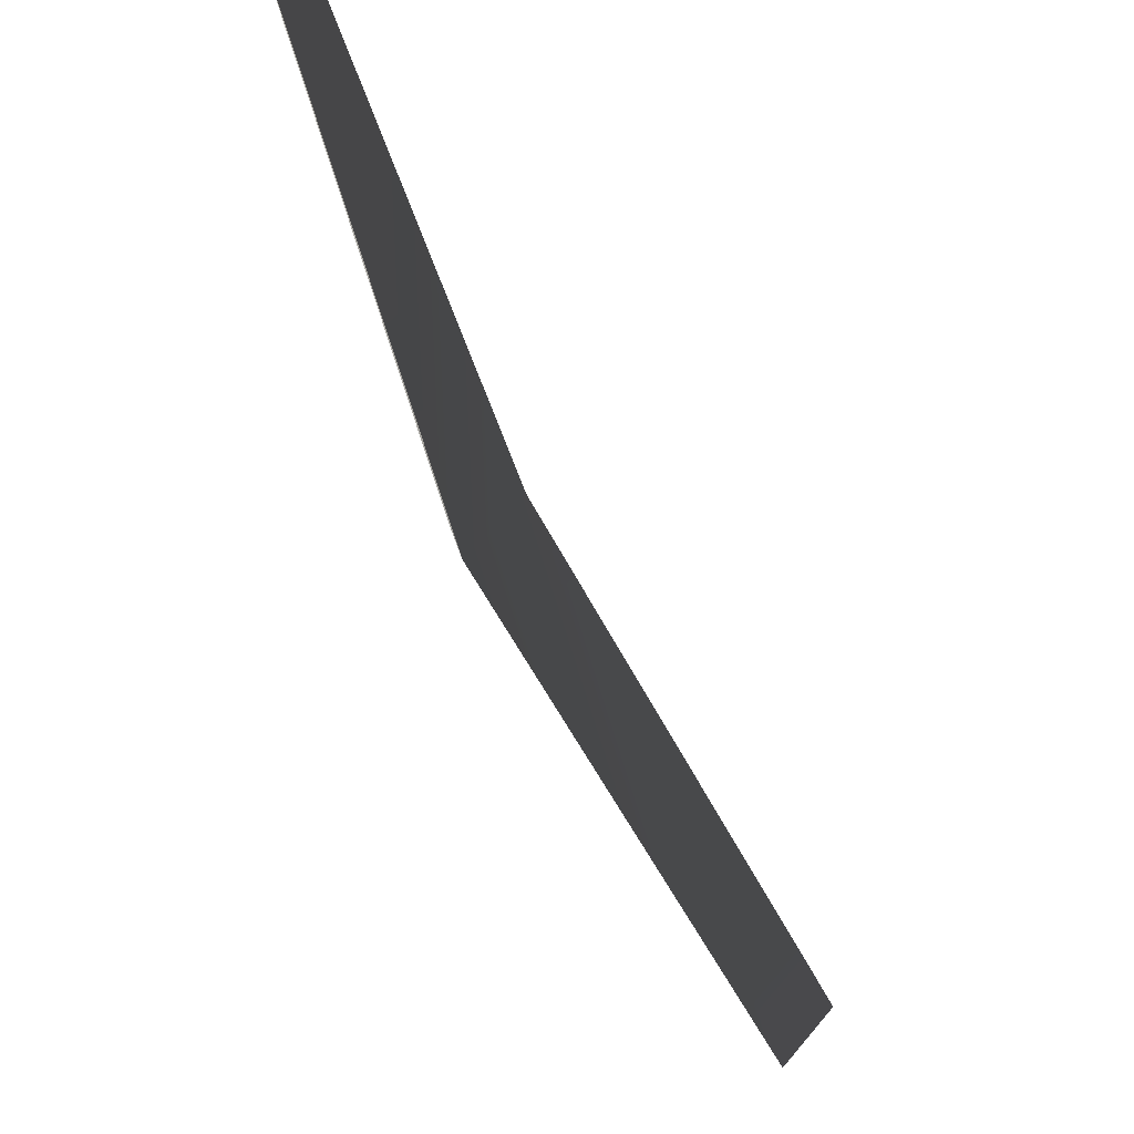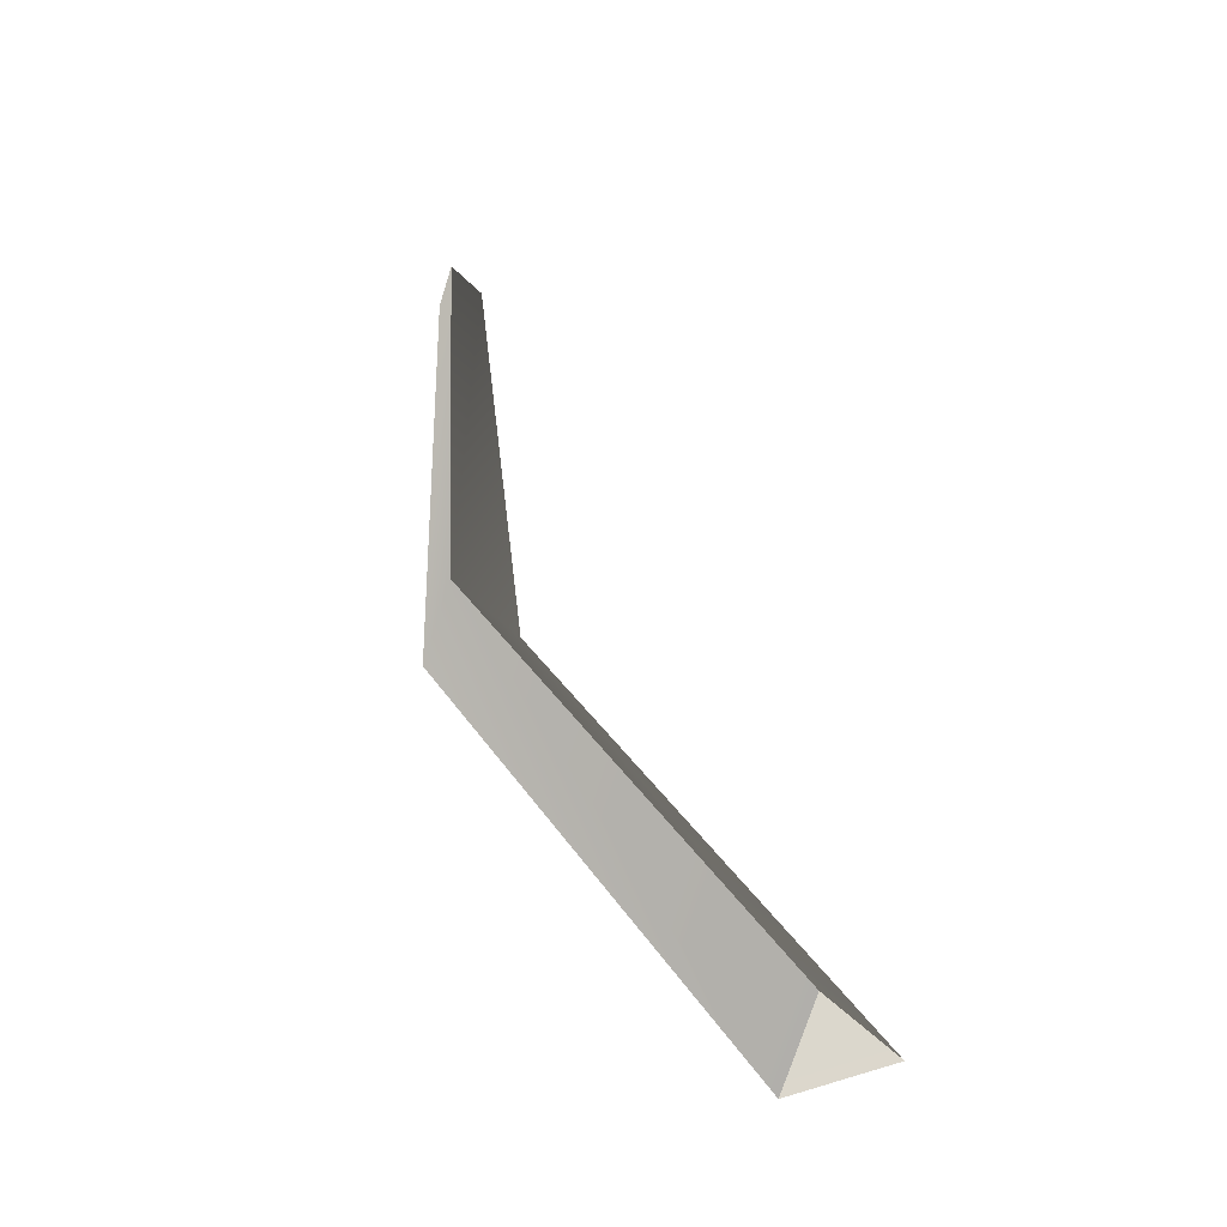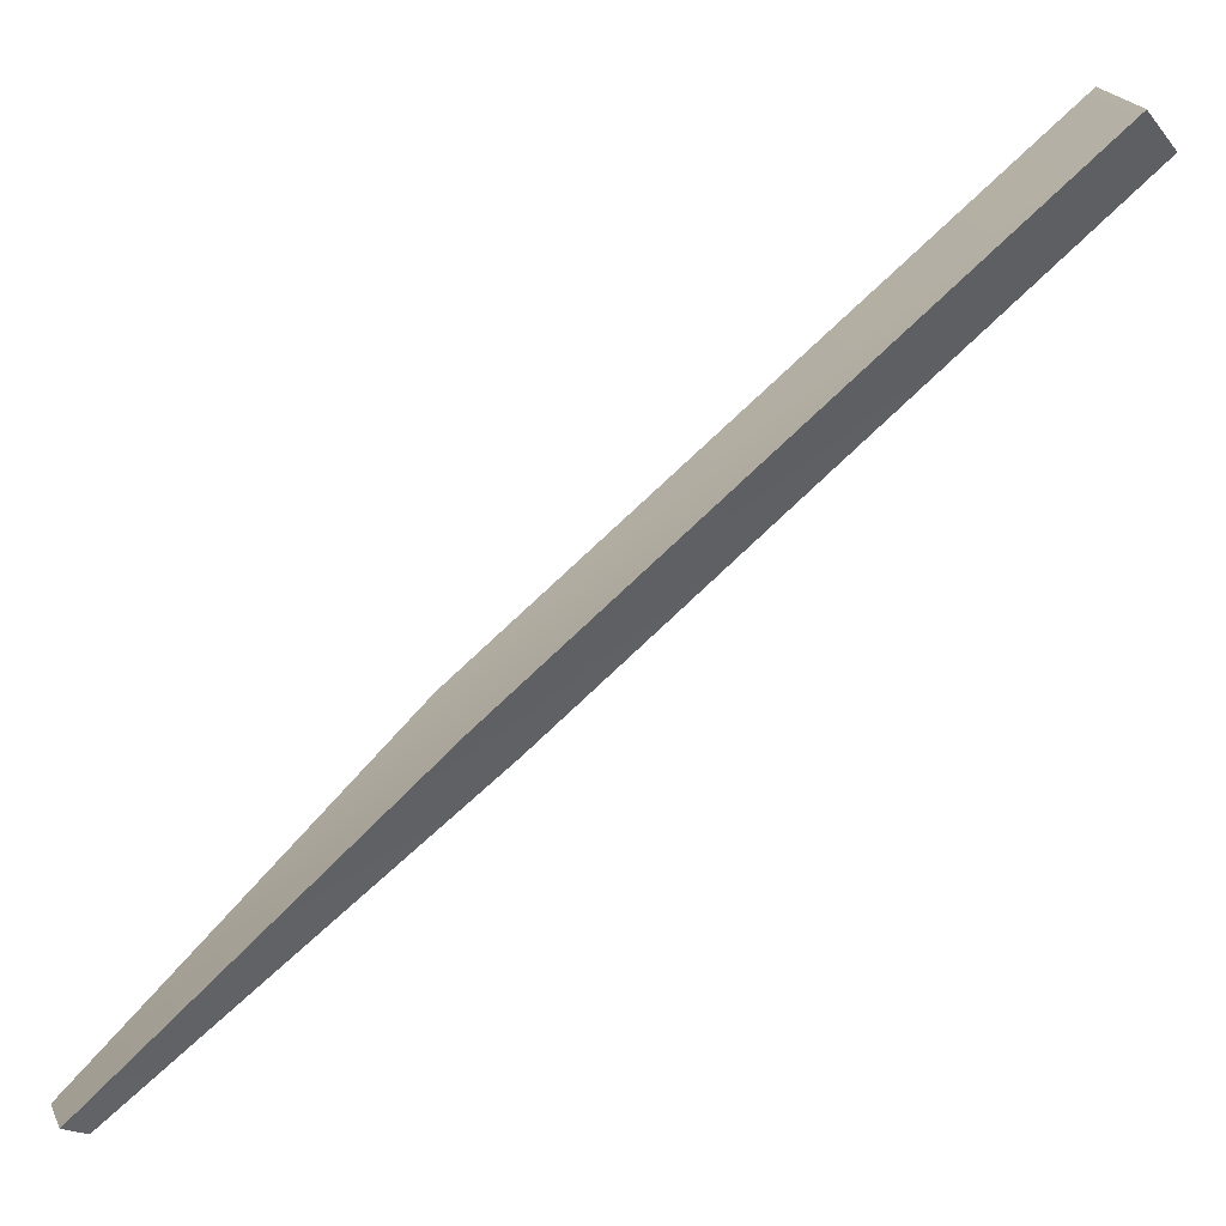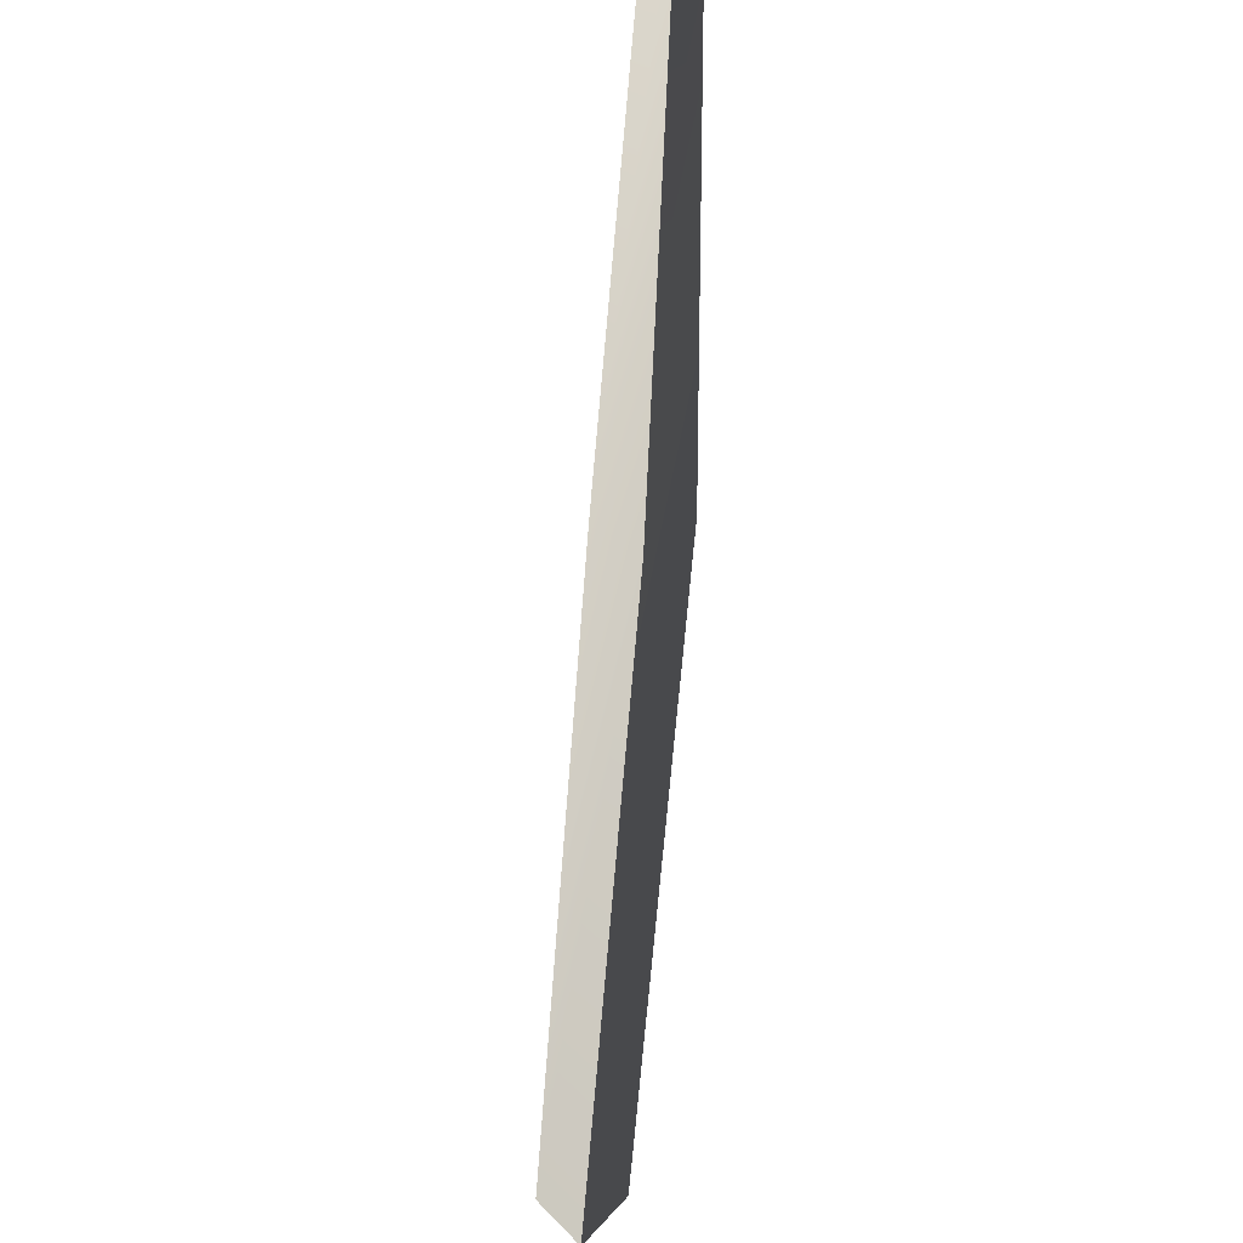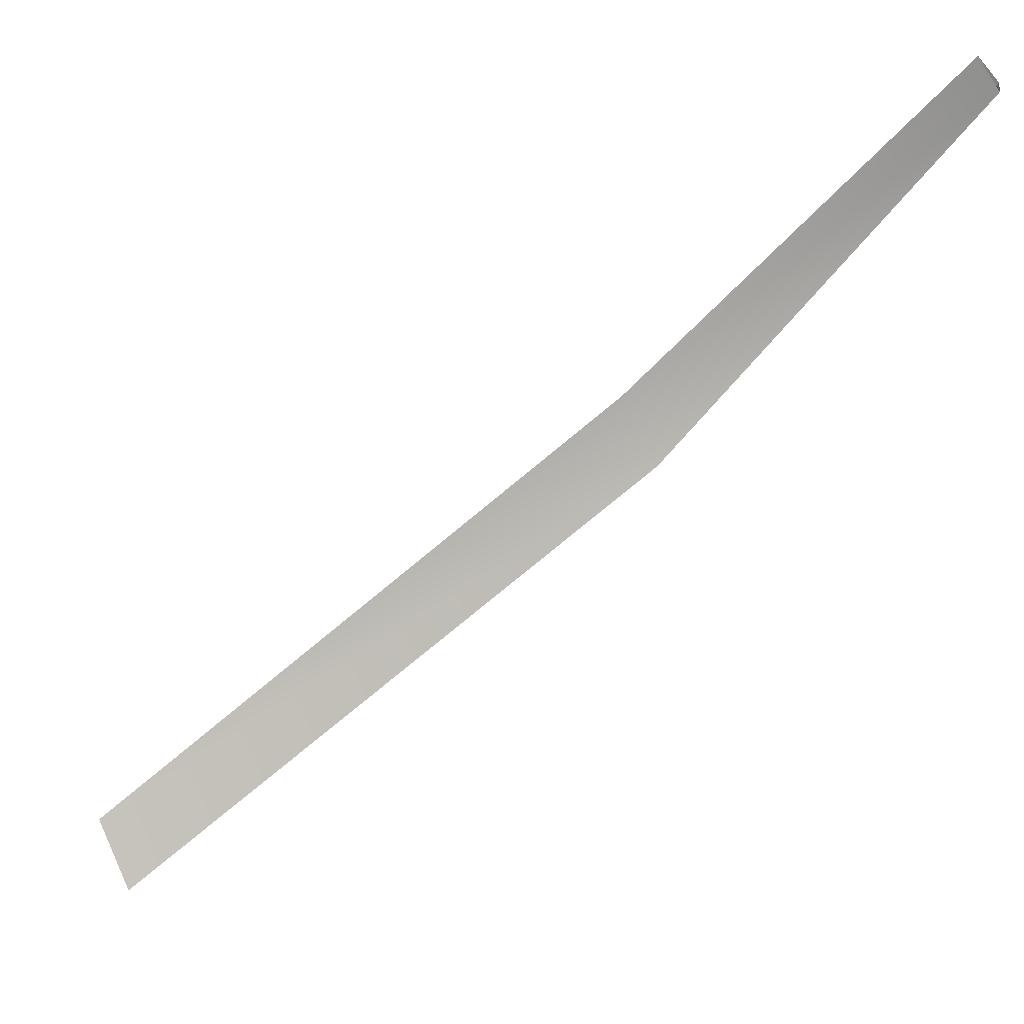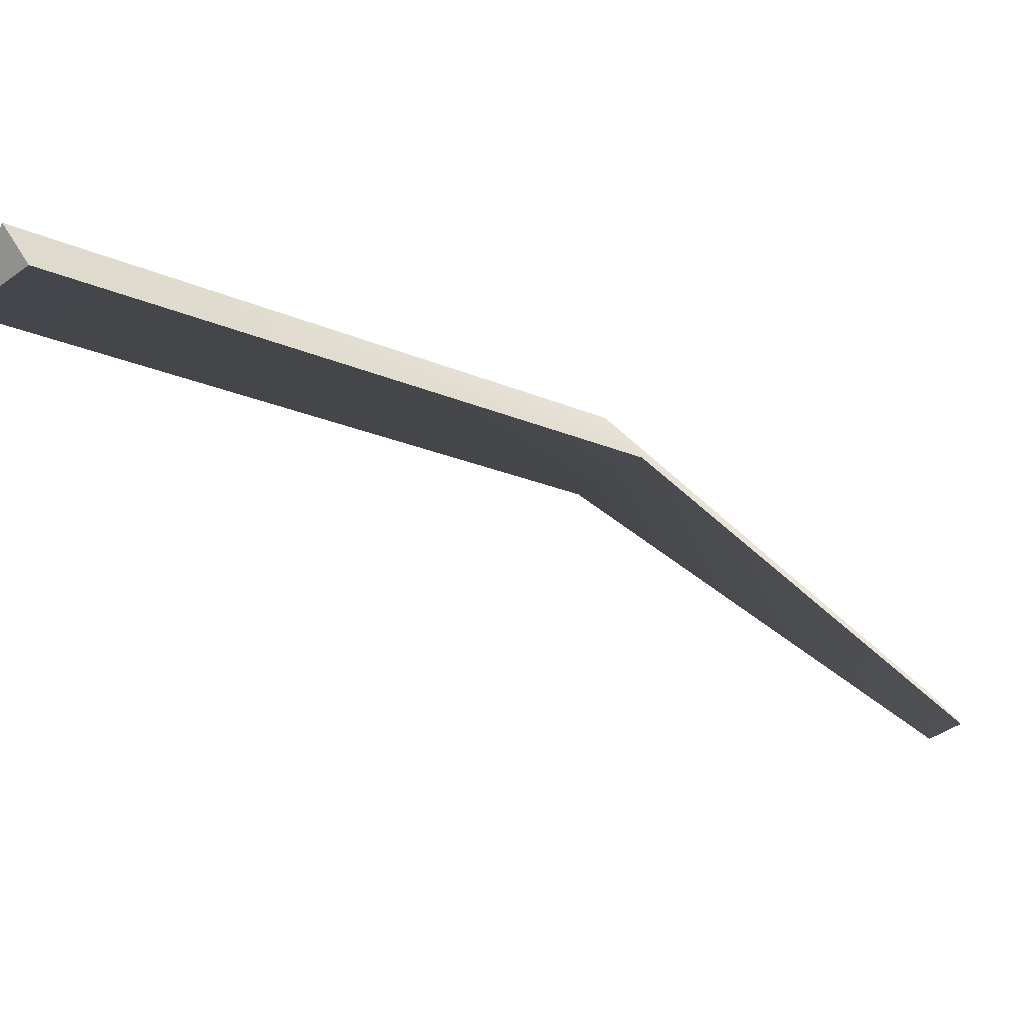
<metadata>
{"format":"obj","ext":"obj","renderer":"f3d","projection":"perspective","resolution":1024,"background":"white","views":[{"elev":-26.9,"azim":-108.6,"up":"+Y"},{"elev":70.1,"azim":31.5,"up":"+Z"},{"elev":-19.2,"azim":-16.5,"up":"+Z"},{"elev":-36.3,"azim":-139.5,"up":"+Y"},{"elev":69.8,"azim":100.3,"up":"+Y"},{"elev":77.3,"azim":157.0,"up":"+Z"}]}
</metadata>
<code>
g Object61
v -68.56 93.03 -141.2
v -106.1 117.7 -173.9
v -105.3 112.7 -178
v -69.36 98.04 -137.1
v -69.36 98.04 -137.1
v -100.8 117.7 -177.7
v -106.1 117.7 -173.9
v -64.03 98.04 -140.9
v -64.03 98.04 -140.9
v -105.3 112.7 -178
v -100.8 117.7 -177.7
v -68.56 93.03 -141.2
v -124.8 145.2 -195.3
v -124.4 142.8 -197.3
v -122.2 145.2 -197.2
v -124.8 145.2 -195.3
v -124.4 142.8 -197.3
v -122.2 145.2 -197.2
f 3 1 2
f 2 1 4
f 7 5 6
f 6 5 8
f 11 9 10
f 10 9 12
f 14 3 13
f 13 3 2
f 16 7 15
f 15 7 6
f 18 11 17
f 17 11 10

</code>
